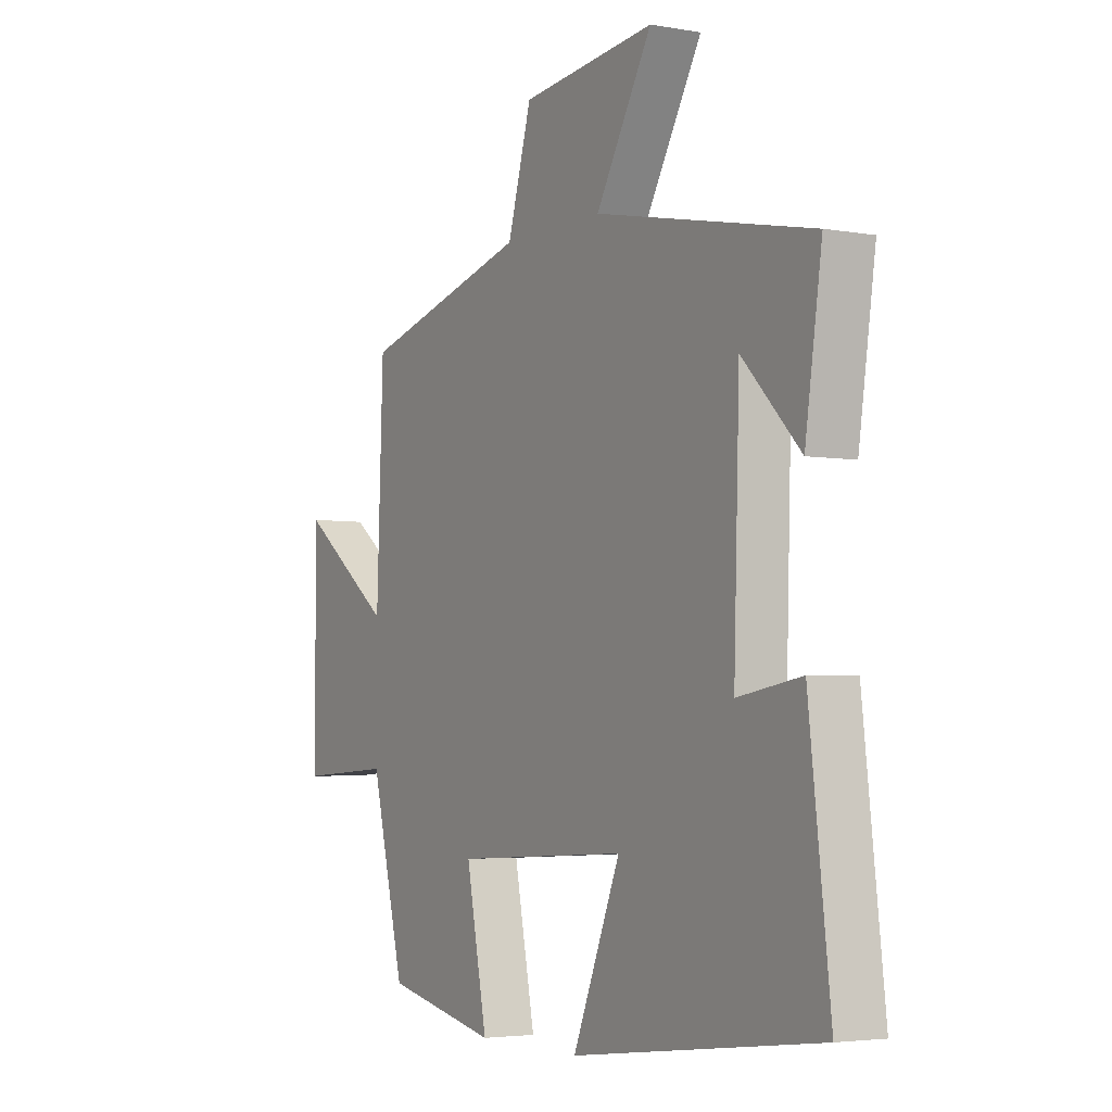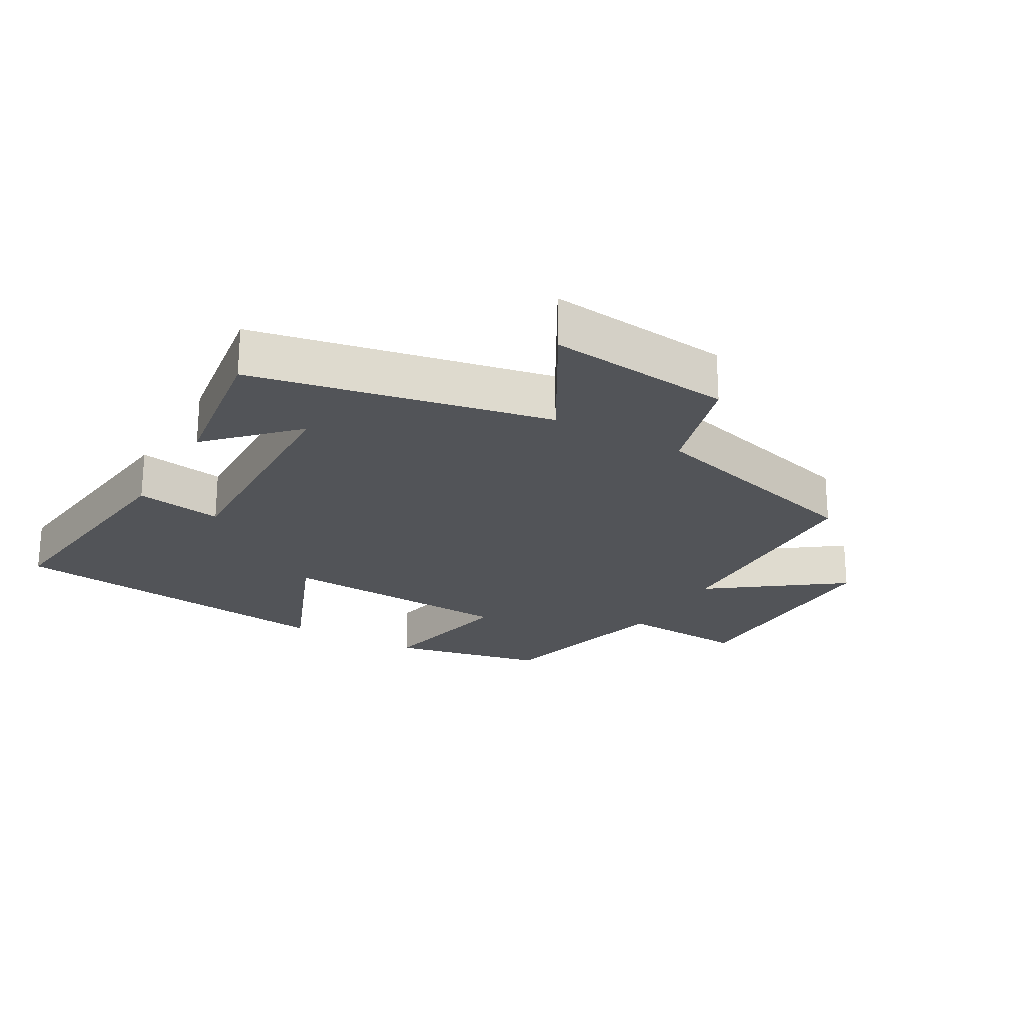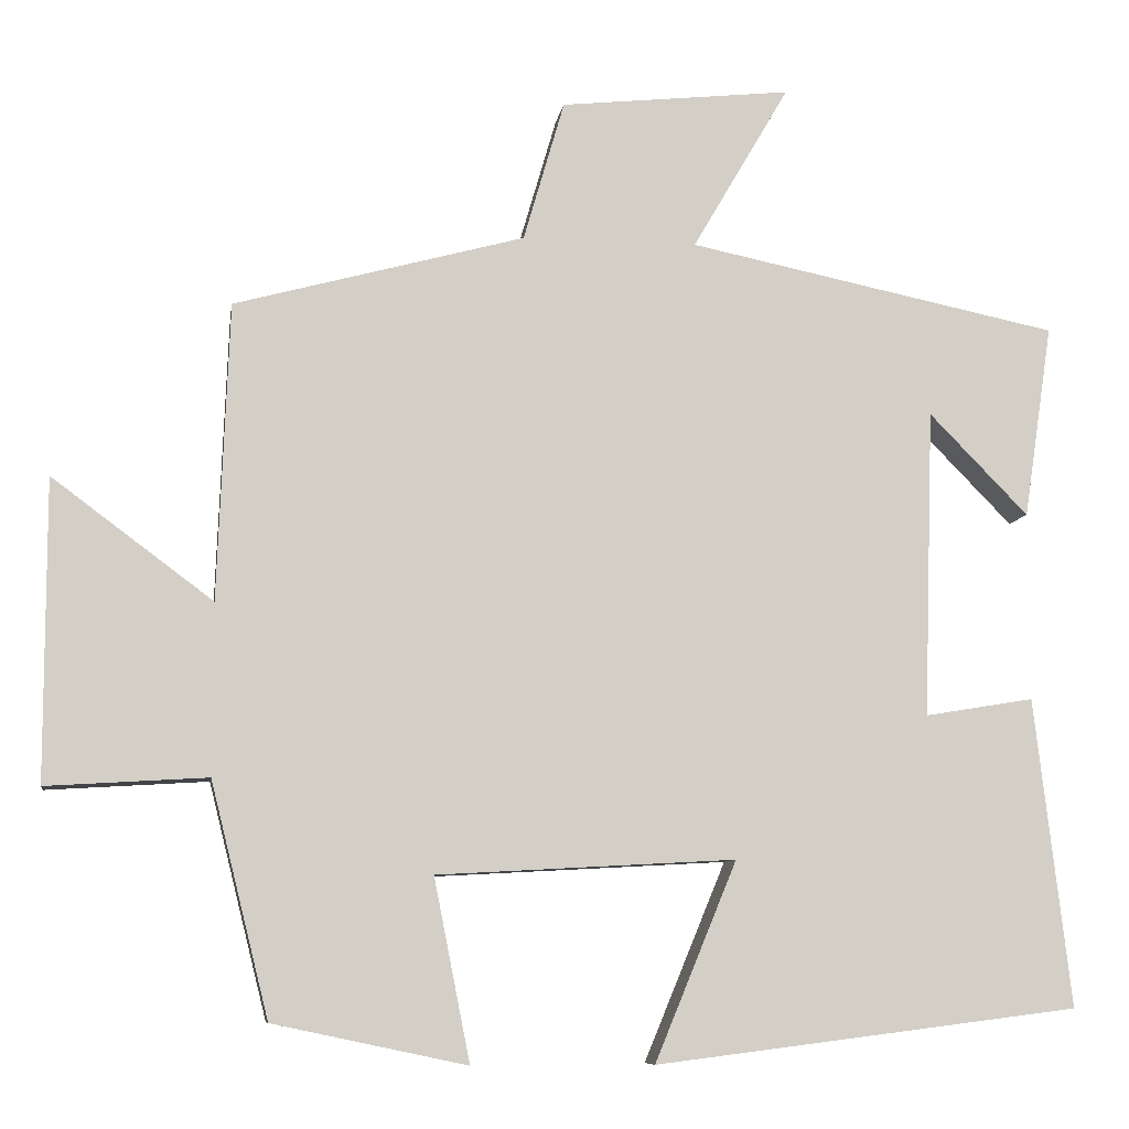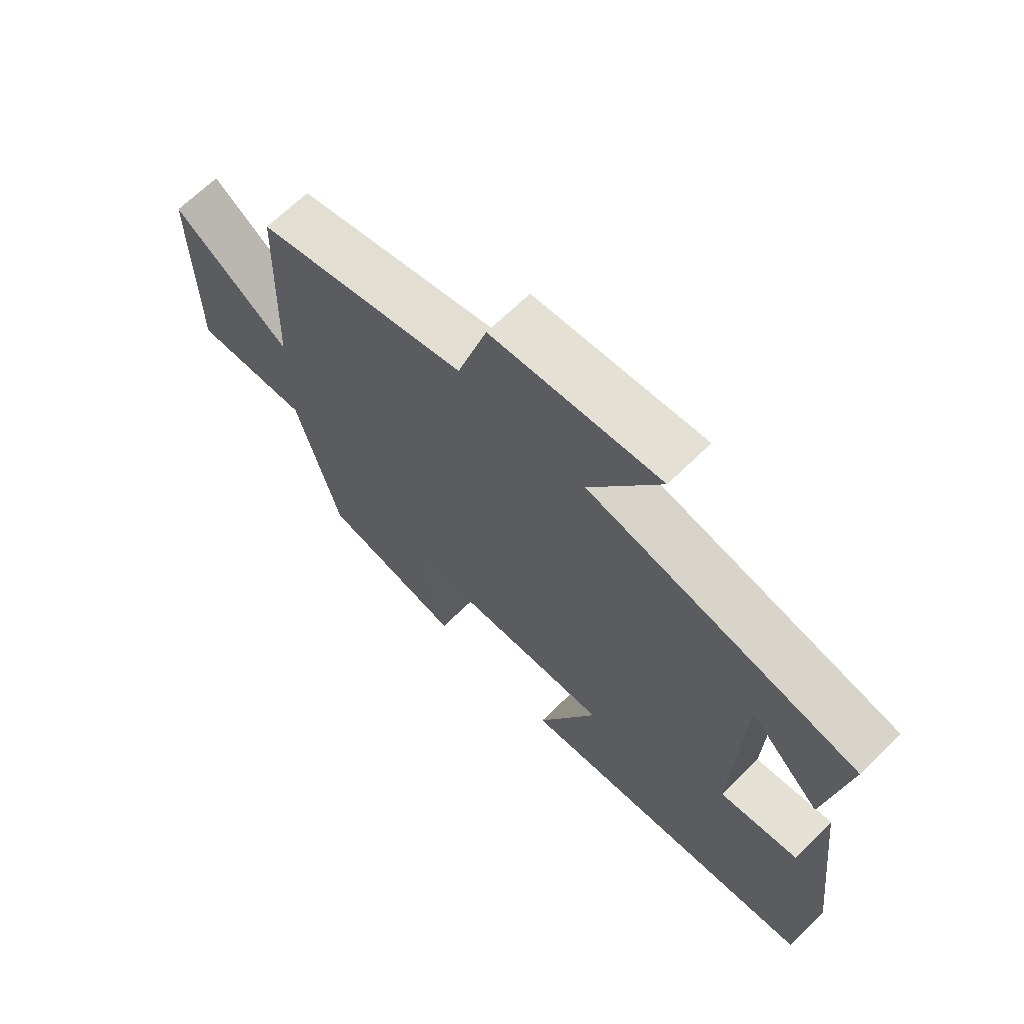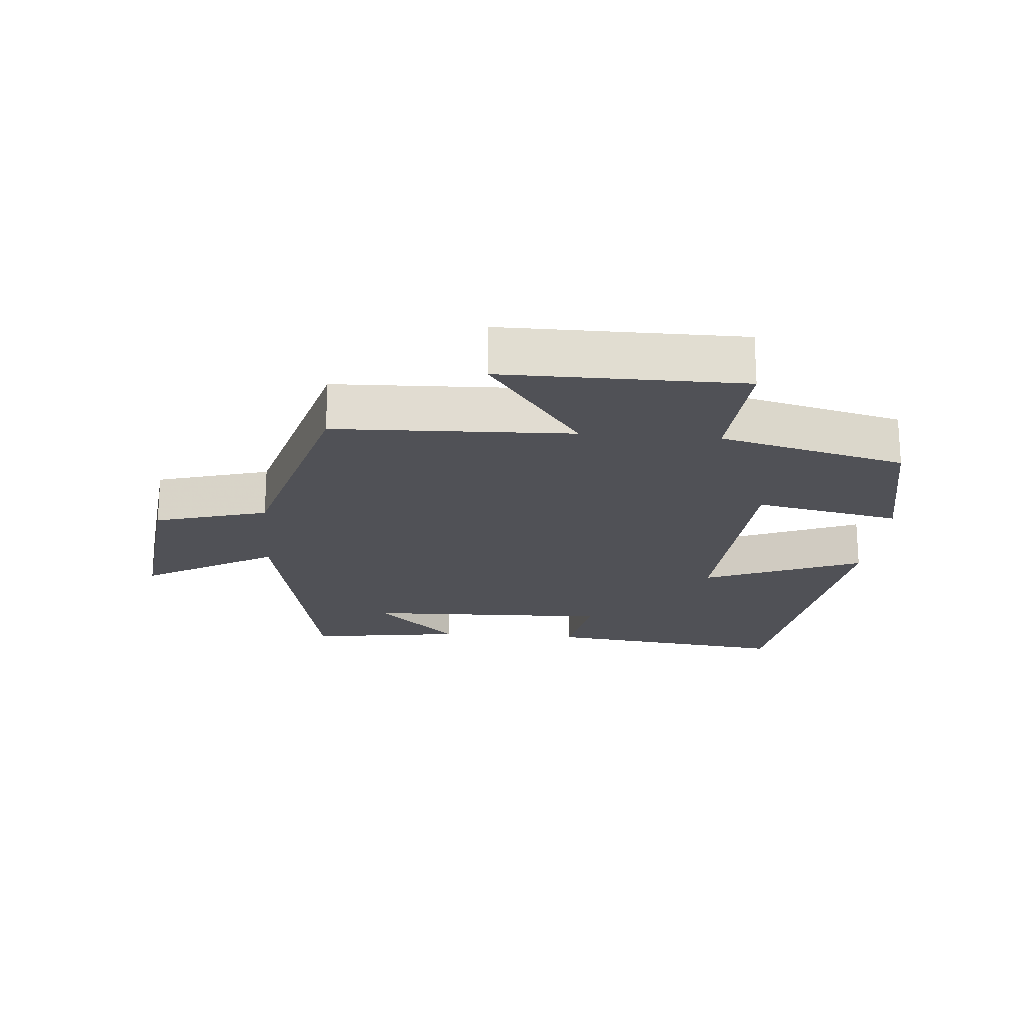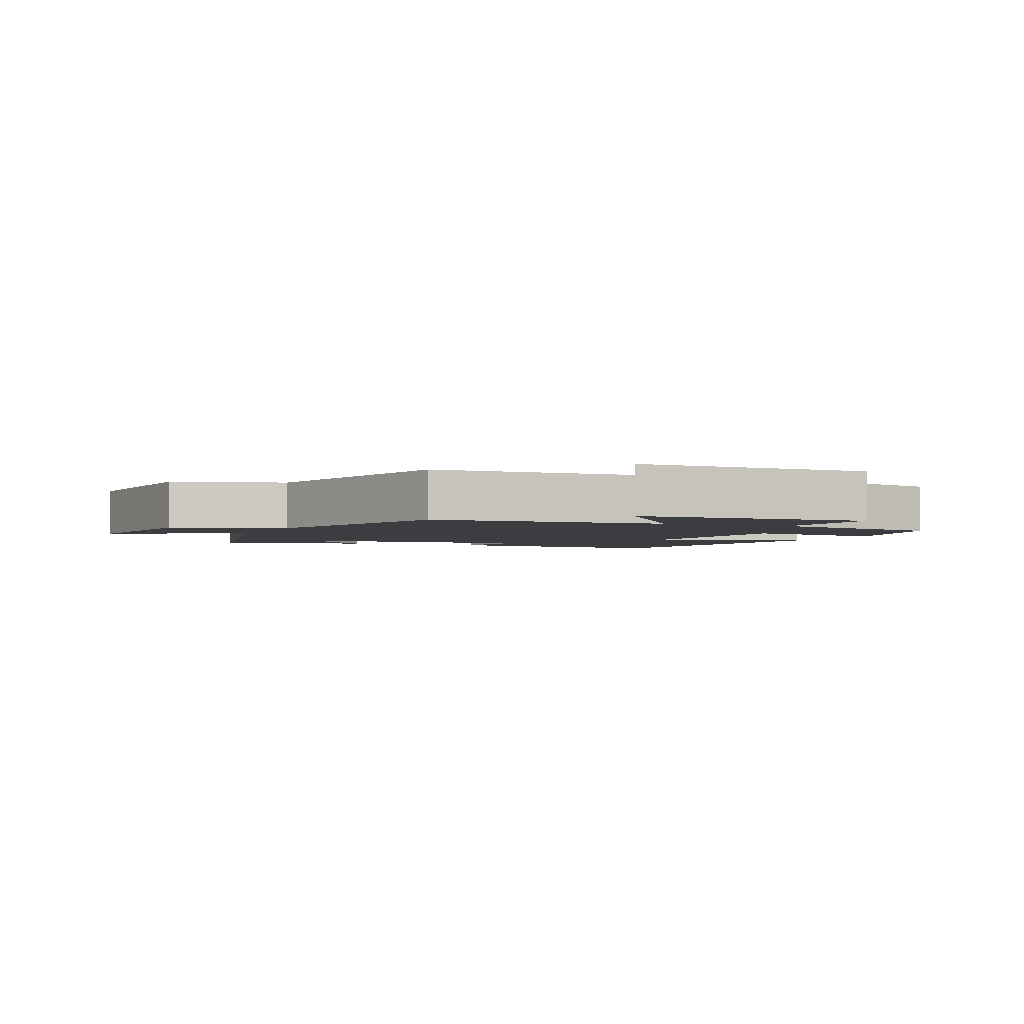
<metadata>
{"format":"obj","ext":"obj","renderer":"f3d","projection":"perspective","resolution":1024,"background":"white","views":[{"elev":-3.9,"azim":-120.4,"up":"+Z"},{"elev":-22.8,"azim":-30.0,"up":"+Y"},{"elev":-8.5,"azim":171.5,"up":"+Z"},{"elev":67.1,"azim":-134.6,"up":"+Z"},{"elev":-20.4,"azim":85.0,"up":"+Y"},{"elev":-2.8,"azim":66.8,"up":"+Y"}]}
</metadata>
<code>
v -0.535 0.07 0.407
v -0.082 0.07 0.5
v -0.2 0.07 0.702
v 0.082 0.07 0.672
v 0.132 0.07 0.5
v 0.486 0.07 0.404
v 0.5 0.07 0.042
v 0.696 0.07 0.188
v 0.696 0.07 -0.178
v 0.5 0.07 -0.166
v 0.429 0.07 -0.45
v 0.193 0.07 -0.5
v 0.237 0.07 -0.278
v -0.127 0.07 -0.258
v -0.027 0.07 -0.5
v -0.544 0.07 -0.435
v -0.5 0.07 -0.059
v -0.367 0.07 -0.081
v -0.379 0.07 0.295
v -0.5 0.07 0.171
v -0.535 0 0.407
v -0.082 0 0.5
v -0.2 0 0.702
v 0.082 0 0.672
v 0.132 0 0.5
v 0.486 0 0.404
v 0.5 0 0.042
v 0.696 0 0.188
v 0.696 0 -0.178
v 0.5 0 -0.166
v 0.429 0 -0.45
v 0.193 0 -0.5
v 0.237 0 -0.278
v -0.127 0 -0.258
v -0.027 0 -0.5
v -0.544 0 -0.435
v -0.5 0 -0.059
v -0.367 0 -0.081
v -0.379 0 0.295
v -0.5 0 0.171
f 19 20 1
f 16 17 18
f 15 16 18
f 14 15 18
f 13 14 18 19
f 10 11 12 13
f 10 13 19
f 7 8 9 10
f 19 1 2
f 10 19 2
f 7 10 2
f 6 7 2
f 5 6 2
f 2 3 4 5
f 21 40 39
f 38 37 36
f 38 36 35
f 38 35 34
f 39 38 34 33
f 33 32 31 30
f 39 33 30
f 30 29 28 27
f 22 21 39
f 22 39 30
f 22 30 27
f 22 27 26
f 22 26 25
f 25 24 23 22
f 1 21 22 2
f 2 22 23 3
f 3 23 24 4
f 4 24 25 5
f 5 25 26 6
f 6 26 27 7
f 7 27 28 8
f 8 28 29 9
f 9 29 30 10
f 10 30 31 11
f 11 31 32 12
f 12 32 33 13
f 13 33 34 14
f 14 34 35 15
f 15 35 36 16
f 16 36 37 17
f 17 37 38 18
f 18 38 39 19
f 19 39 40 20
f 20 40 21 1

</code>
